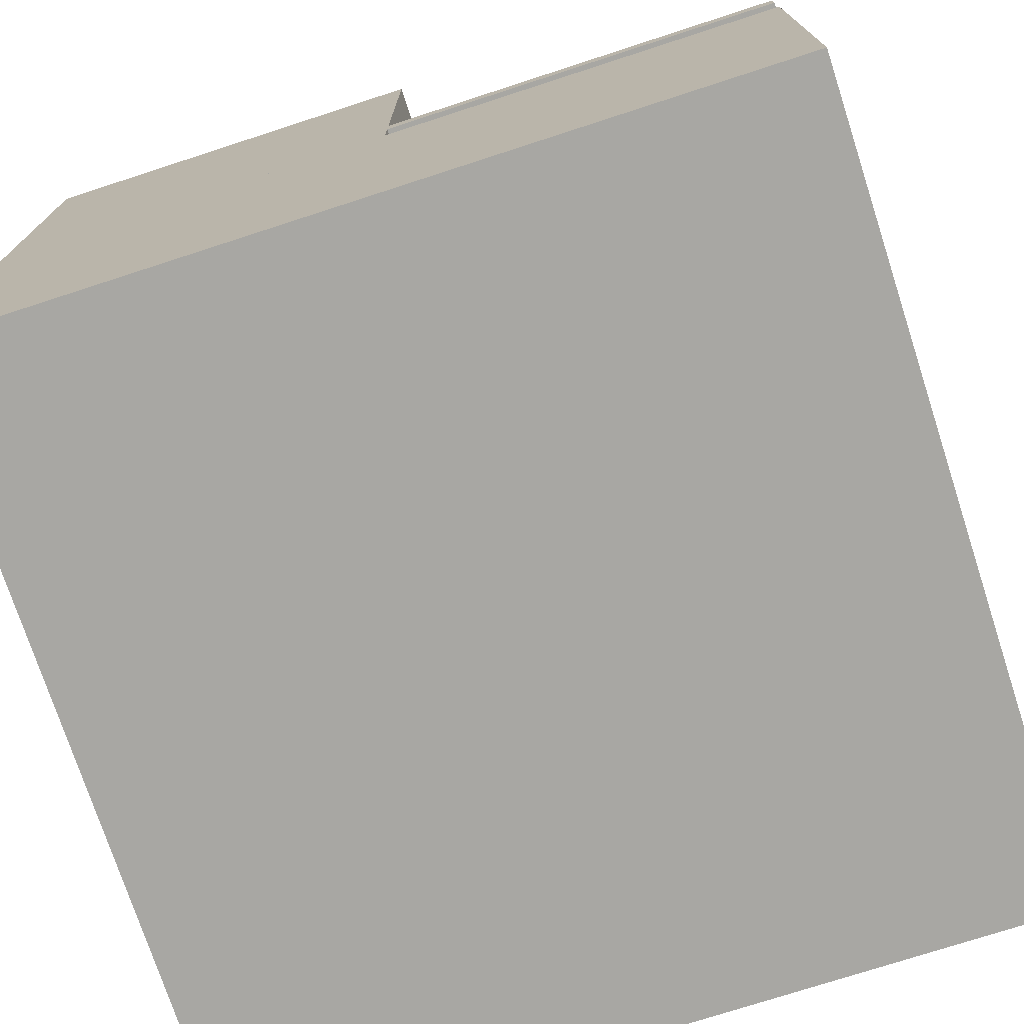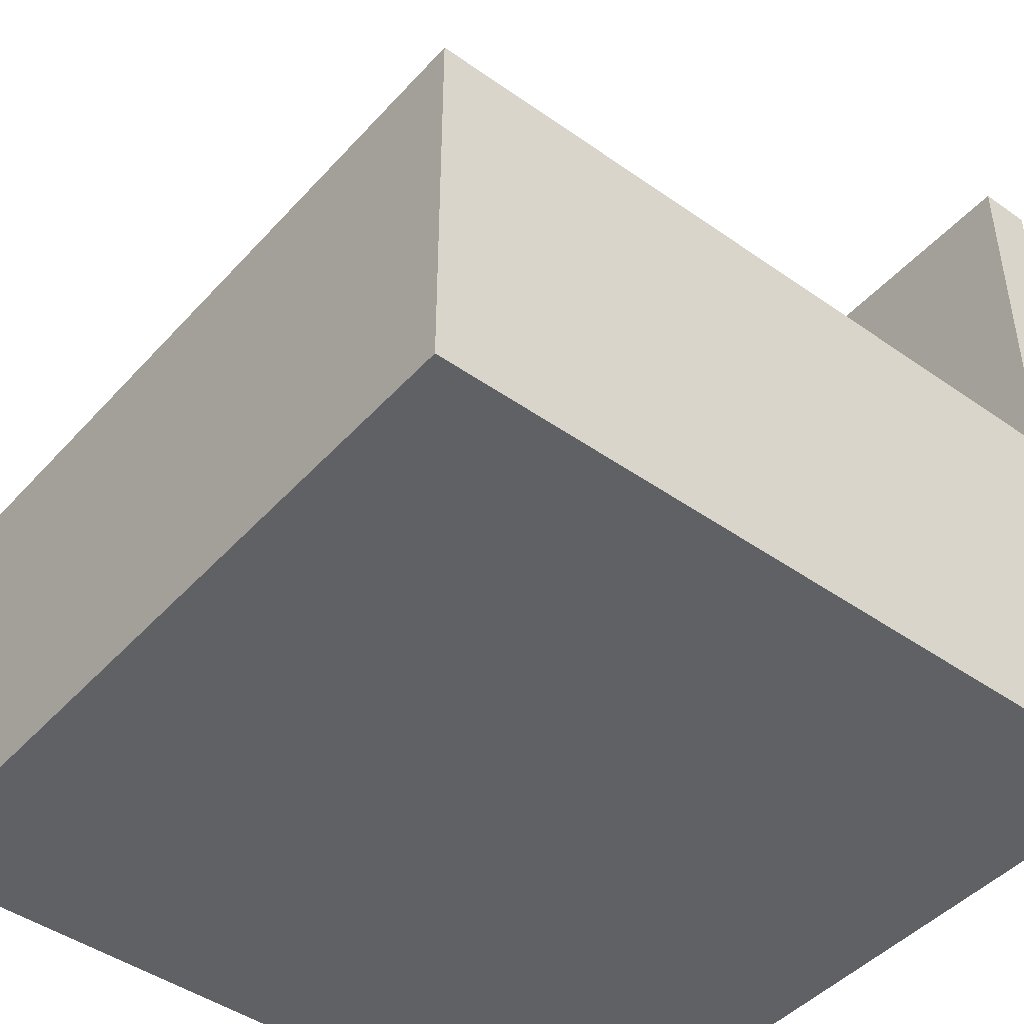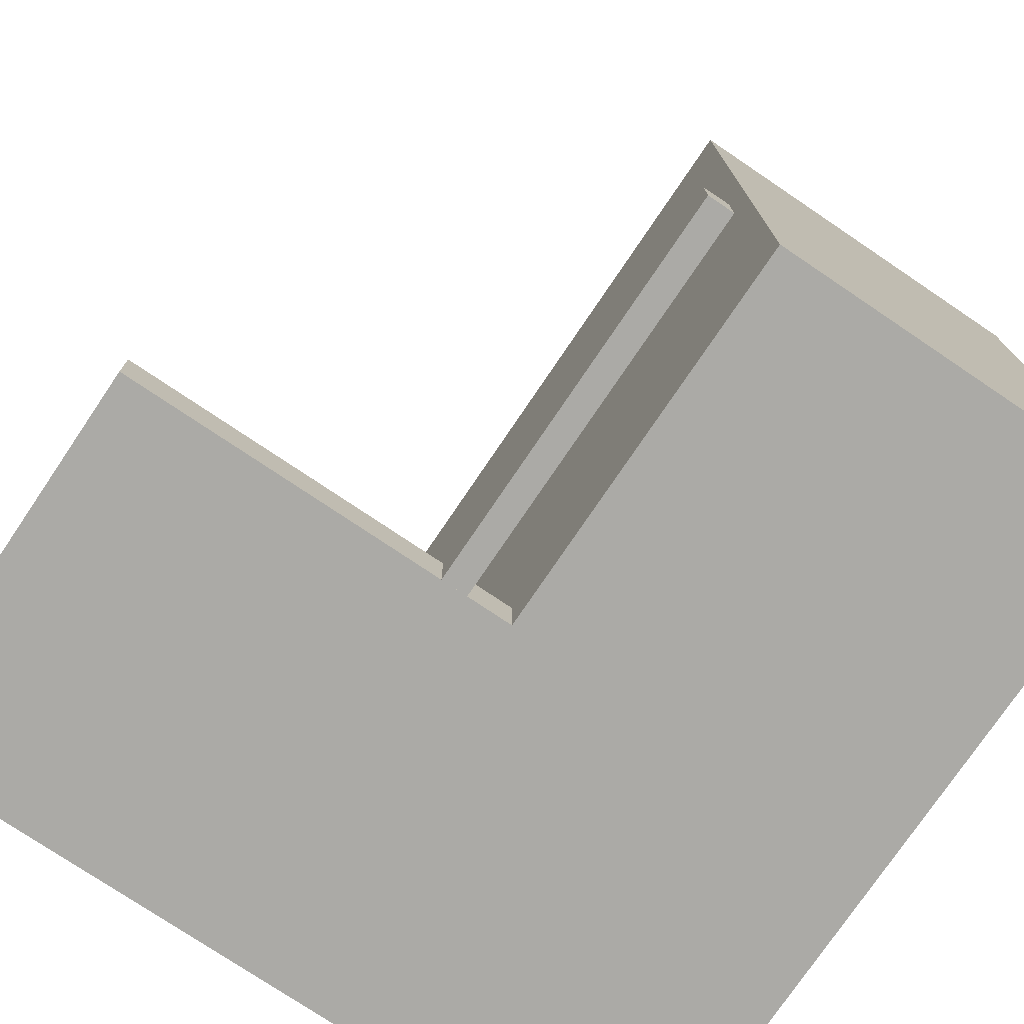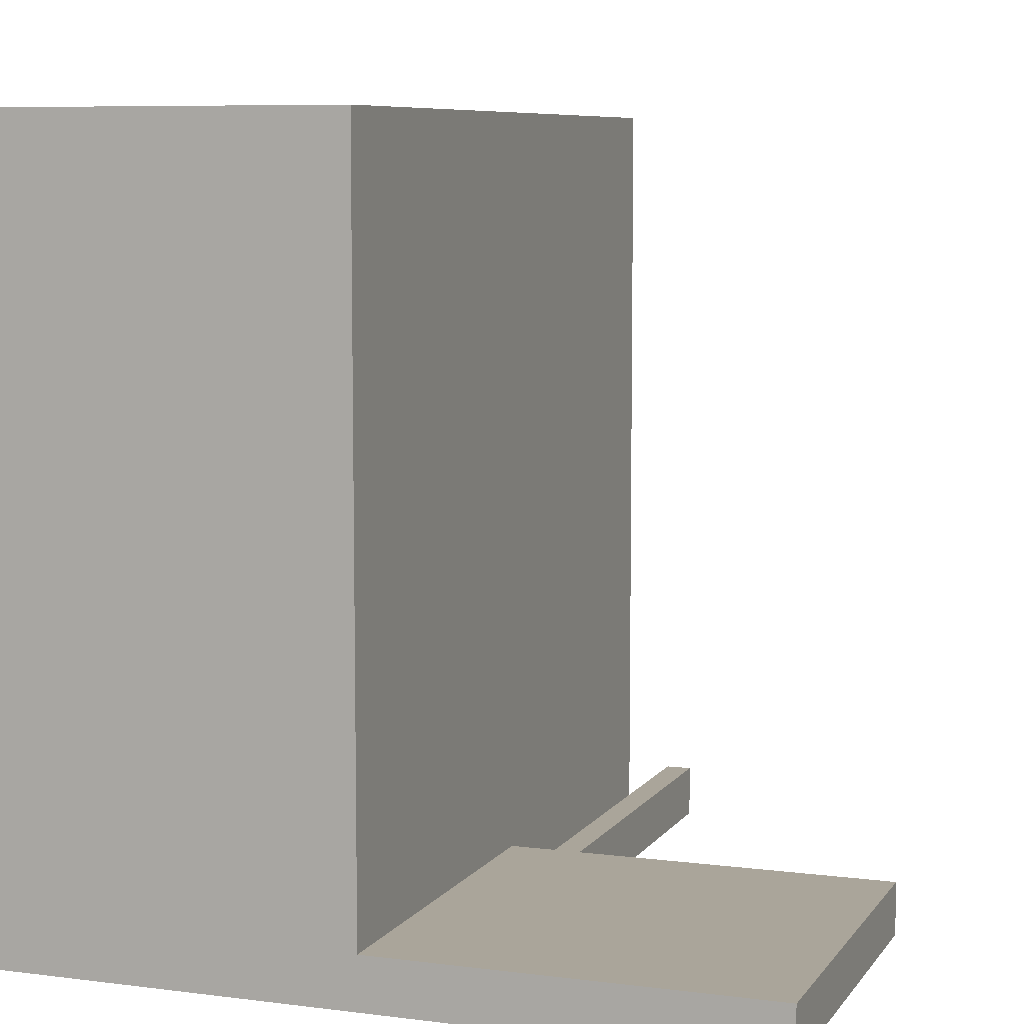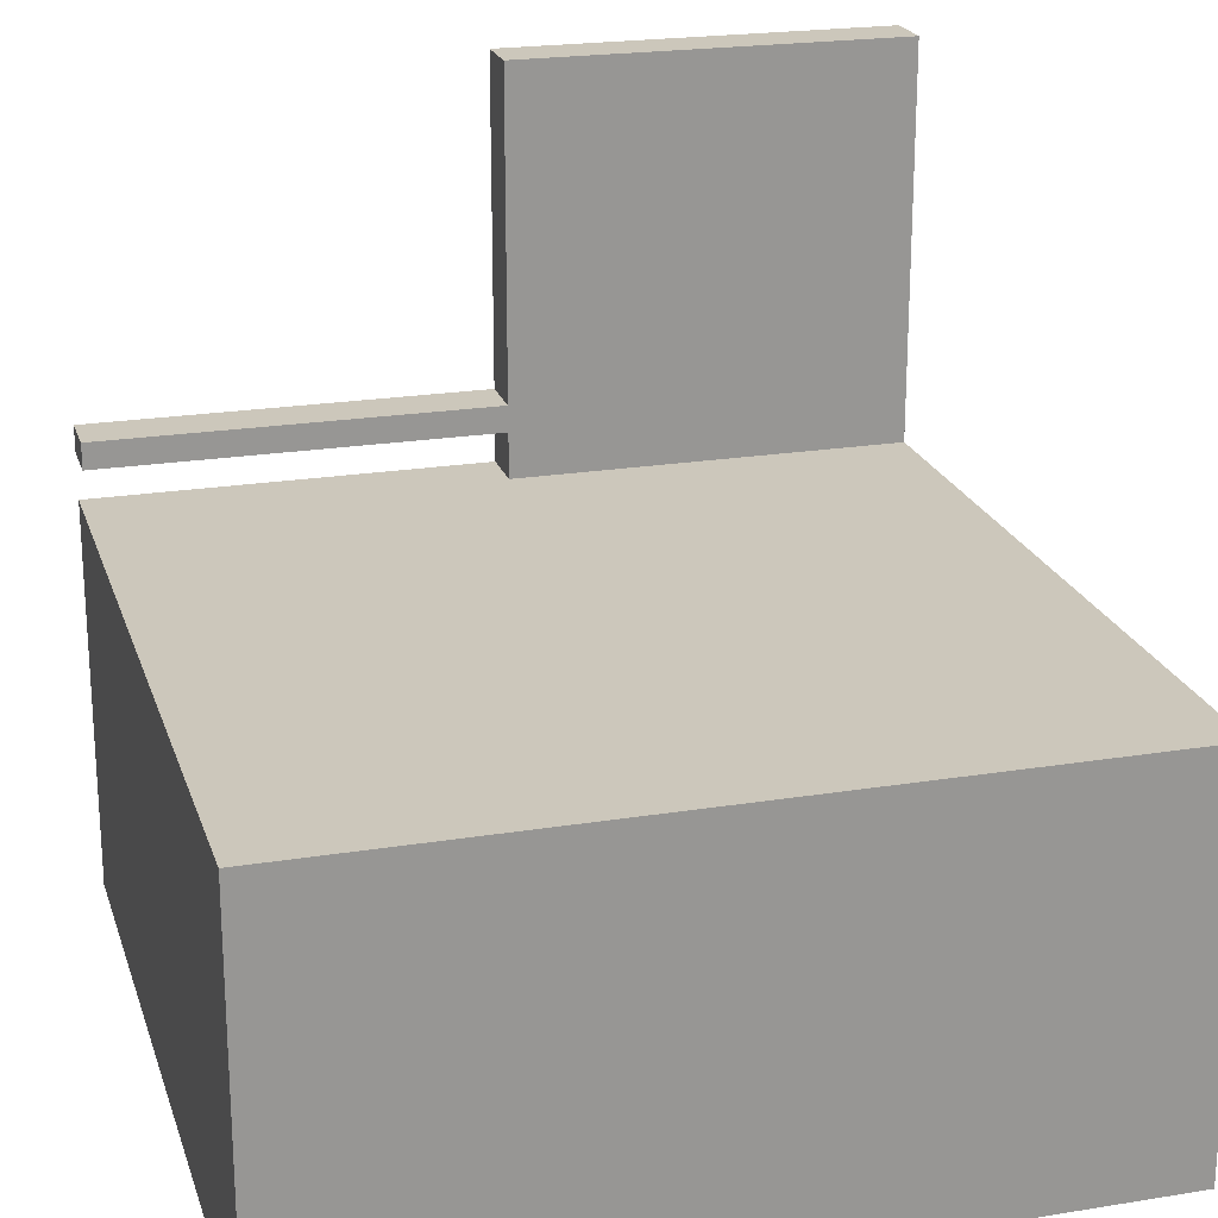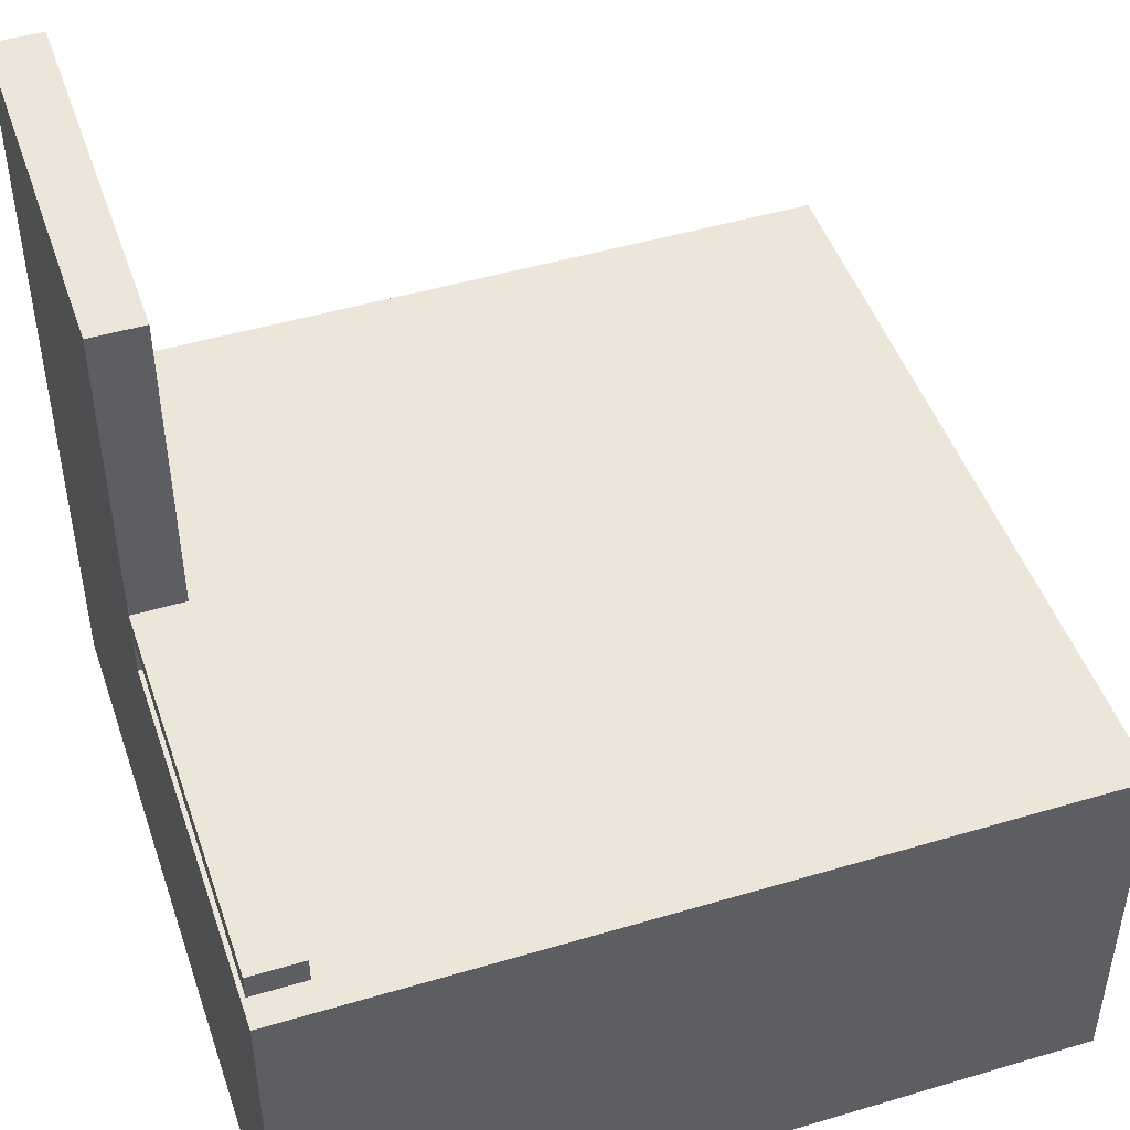
<metadata>
{"format":"obj","ext":"obj","renderer":"f3d","projection":"perspective","resolution":1024,"background":"white","views":[{"elev":-74.5,"azim":-162.0,"up":"+Y"},{"elev":-45.4,"azim":50.9,"up":"+Y"},{"elev":-75.8,"azim":-124.0,"up":"+Z"},{"elev":7.6,"azim":110.1,"up":"+Z"},{"elev":21.7,"azim":-15.9,"up":"+Y"},{"elev":47.3,"azim":-108.6,"up":"+Y"}]}
</metadata>
<code>
g Cubos_Final
o object_1
v 15 0 -13
v 15 0 -15
v 5.384e-05 0 -13
v 5 0 -13
v 10 0 -13
v 10 0 -15
v 5 0 -15
v 5.384e-05 0 -15
f 3 4 7 8
f 4 5 6 7
f 5 1 2 6
o object_2
v 15 15 15
v 15 0 -15
v 15 15 -15
v 15 15 -13
v 15 15 1
v 15 7.5 1.35e-05
v 15 11.25 1.35e-05
v 15 7.5 -7.5
v 15 11.25 -7.5
v 15 0 15
v 15 0 1
v 15 0 -13
v 15 3.75 1.35e-05
v 15 3.75 -7.5
v 15 0 -15
v 15 15 -15
v -15 0 -15
v -15 15 -15
v 5.384e-05 15 -15
v 5.384e-05 0 -15
v -15 15 15
v 15 15 -15
v 5.384e-05 15 -15
v 5.384e-05 15 15
v -15 15 -15
v -15 15 1.35e-05
v 15 15 15
v 15 15 1
v 15 15 -13
v 5.384e-05 15 1.35e-05
v 5.384e-05 15 -7.5
v 7.5 15 1.35e-05
v 7.5 15 -7.5
v 7.5 15 -11.25
v 11.25 15 -7.5
v 11.25 15 -11.25
v 15 0 15
v 15 0 -15
v 15 0 1
v 15 0 -13
v 5.384e-05 0 -15
v 5.384e-05 0 1.35e-05
v 5.384e-05 0 -7.5
v 7.5 0 1.35e-05
v 7.5 0 -7.5
v 7.5 0 -11.25
v 11.25 0 -7.5
v 11.25 0 -11.25
v -15 0 -15
v -15 0 1.35e-05
v -15 0 15
v 5.384e-05 0 15
v -15 0 15
v -15 15 15
v -15 0 -15
v -15 15 -15
v -15 15 1.35e-05
v -15 0 1.35e-05
v -15 0 15
v -15 15 15
v 15 0 15
v 15 15 15
v 5.384e-05 15 15
v 5.384e-05 0 15
f 17 15 14 16
f 16 14 21 22
f 21 18 19
f 22 21 19
f 14 18 21
f 15 13 9
f 9 14 15
f 14 9 18
f 17 13 15
f 10 22 20
f 19 20 22
f 16 22 10
f 11 17 16
f 17 11 12
f 11 16 10
f 13 17 12
f 27 24 23 28
f 28 25 26 27
f 44 42 41 43
f 41 39 38 40
f 38 34 29
f 40 38 32
f 29 32 38
f 39 34 38
f 31 33 39
f 39 33 34
f 31 39 42
f 40 32 35
f 43 41 40
f 36 43 40
f 36 40 35
f 37 43 36
f 30 42 44
f 44 37 30
f 37 44 43
f 31 42 30
f 39 41 42
f 56 55 53 54
f 53 52 50 51
f 60 59 58 50
f 60 50 52
f 52 45 60
f 57 49 51 58
f 51 49 54
f 51 50 58
f 55 52 53
f 47 52 55
f 47 45 52
f 48 47 55
f 46 56 54
f 56 46 48
f 48 55 56
f 49 46 54
f 51 54 53
f 62 65 66 61
f 63 66 65 64
f 71 68 67 72
f 72 69 70 71
o object_3
v 5.384e-05 15 -15
v 5.384e-05 30 -15
v 5.384e-05 30 -13
v 5.384e-05 15 -13
v 5.384e-05 20 -13
v 5.384e-05 25 -13
v 5.384e-05 25 -15
v 5.384e-05 20 -15
v 5.384e-05 30 -13
v 15 15 -13
v 15 30 -13
v 10 30 -13
v 5 30 -13
v 5.384e-05 15 -13
v 5 15 -13
v 10 15 -13
v 5.384e-05 25 -13
v 5.384e-05 20 -13
v 15 20 -13
v 15 25 -13
v 15 15 -15
v 15 30 -15
v 5.384e-05 15 -15
v 5.384e-05 30 -15
v 5 30 -15
v 10 30 -15
v 10 15 -15
v 5 15 -15
v 5.384e-05 20 -15
v 5.384e-05 25 -15
v 15 25 -15
v 15 20 -15
v 5.384e-05 15 -15
v 15 15 -13
v 15 15 -15
v 5.384e-05 15 -13
v 5 15 -13
v 10 15 -13
v 10 15 -15
v 5 15 -15
v 5.384e-05 30 -15
v 15 30 -15
v 5.384e-05 30 -13
v 15 30 -13
v 5 30 -13
v 10 30 -13
v 10 30 -15
v 5 30 -15
v 15 15 -15
v 15 30 -15
v 15 15 -13
v 15 30 -13
v 15 20 -13
v 15 25 -13
v 15 25 -15
v 15 20 -15
f 80 73 76 77
f 74 79 78 75
f 79 80 77 78
f 90 86 87
f 89 90 91 92
f 81 89 85
f 89 92 85
f 88 90 87
f 91 88 82
f 83 84 92
f 92 84 85
f 91 90 88
f 104 93 99
f 103 104 101 102
f 94 103 98
f 103 97 98
f 100 104 99
f 101 100 95
f 96 97 102
f 102 97 103
f 100 101 104
f 109 108 105 112
f 109 112 111 110
f 110 111 107 106
f 120 113 115 117
f 114 119 118 116
f 119 120 117 118
f 128 125 123 121
f 122 124 126 127
f 127 126 125 128
o object_4
v 5.384e-05 17.75 -13
v 5.384e-05 16.75 -13
v -15 17.75 -13
v -3 17.75 -13
v -6 17.75 -13
v -9 17.75 -13
v -12 17.75 -13
v -15 16.75 -13
v -12 16.75 -13
v -9 16.75 -13
v -6 16.75 -13
v -3 16.75 -13
v -15 17.75 -15
v 5.384e-05 17.75 -15
v 5.384e-05 16.75 -15
v -12 17.75 -15
v -9 17.75 -15
v -6 17.75 -15
v -3 17.75 -15
v -3 16.75 -15
v -6 16.75 -15
v -9 16.75 -15
v -12 16.75 -15
v -15 16.75 -15
v -15 17.75 -15
v 5.384e-05 17.75 -13
v 5.384e-05 17.75 -15
v -3 17.75 -15
v -6 17.75 -15
v -9 17.75 -15
v -12 17.75 -15
v 5.384e-05 17.75 -14
v -15 17.75 -14
v -15 17.75 -13
v -12 17.75 -13
v -9 17.75 -13
v -6 17.75 -13
v -3 17.75 -13
v -15 16.75 -15
v 5.384e-05 16.75 -13
v 5.384e-05 16.75 -15
v -3 16.75 -15
v -6 16.75 -15
v -9 16.75 -15
v -12 16.75 -15
v 5.384e-05 16.75 -14
v -15 16.75 -14
v -15 16.75 -13
v -12 16.75 -13
v -9 16.75 -13
v -6 16.75 -13
v -3 16.75 -13
v 5.384e-05 17.75 -15
v 5.384e-05 16.75 -15
v 5.384e-05 17.75 -13
v 5.384e-05 16.75 -13
v 5.384e-05 17.75 -14
v 5.384e-05 16.75 -14
v -15 16.75 -13
v -15 17.75 -13
v -15 16.75 -15
v -15 17.75 -15
v -15 17.75 -14
v -15 16.75 -14
f 129 132 140 130
f 132 133 139 140
f 138 139 133 134
f 134 135 137 138
f 135 131 136 137
f 141 144 151 152
f 144 145 150 151
f 145 146 149 150
f 146 147 148 149
f 147 142 143 148
f 161 162 163
f 163 164 158 159
f 159 153 161
f 163 159 161
f 164 165 157 158
f 165 166 156 157
f 160 166 154
f 156 160 155
f 156 166 160
f 175 177 176
f 177 173 172 178
f 173 175 167
f 177 175 173
f 178 172 171 179
f 179 171 170 180
f 174 168 180
f 170 169 174
f 170 174 180
f 182 181 185 186
f 183 184 186 185
f 191 192 187 188
f 192 191 190 189

</code>
